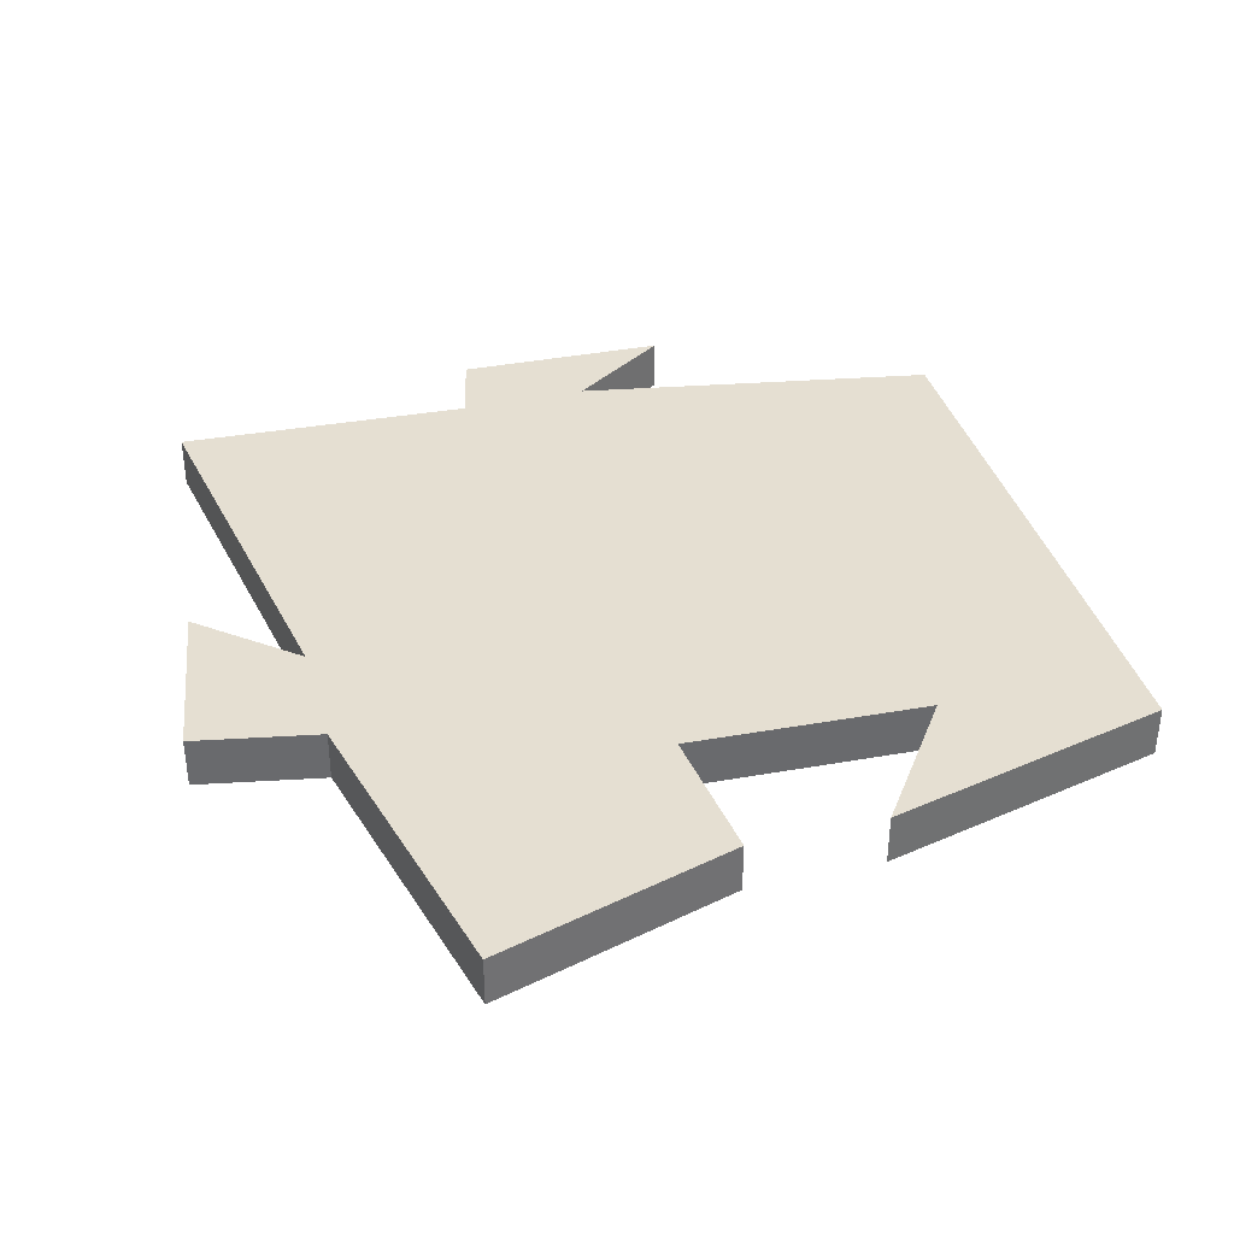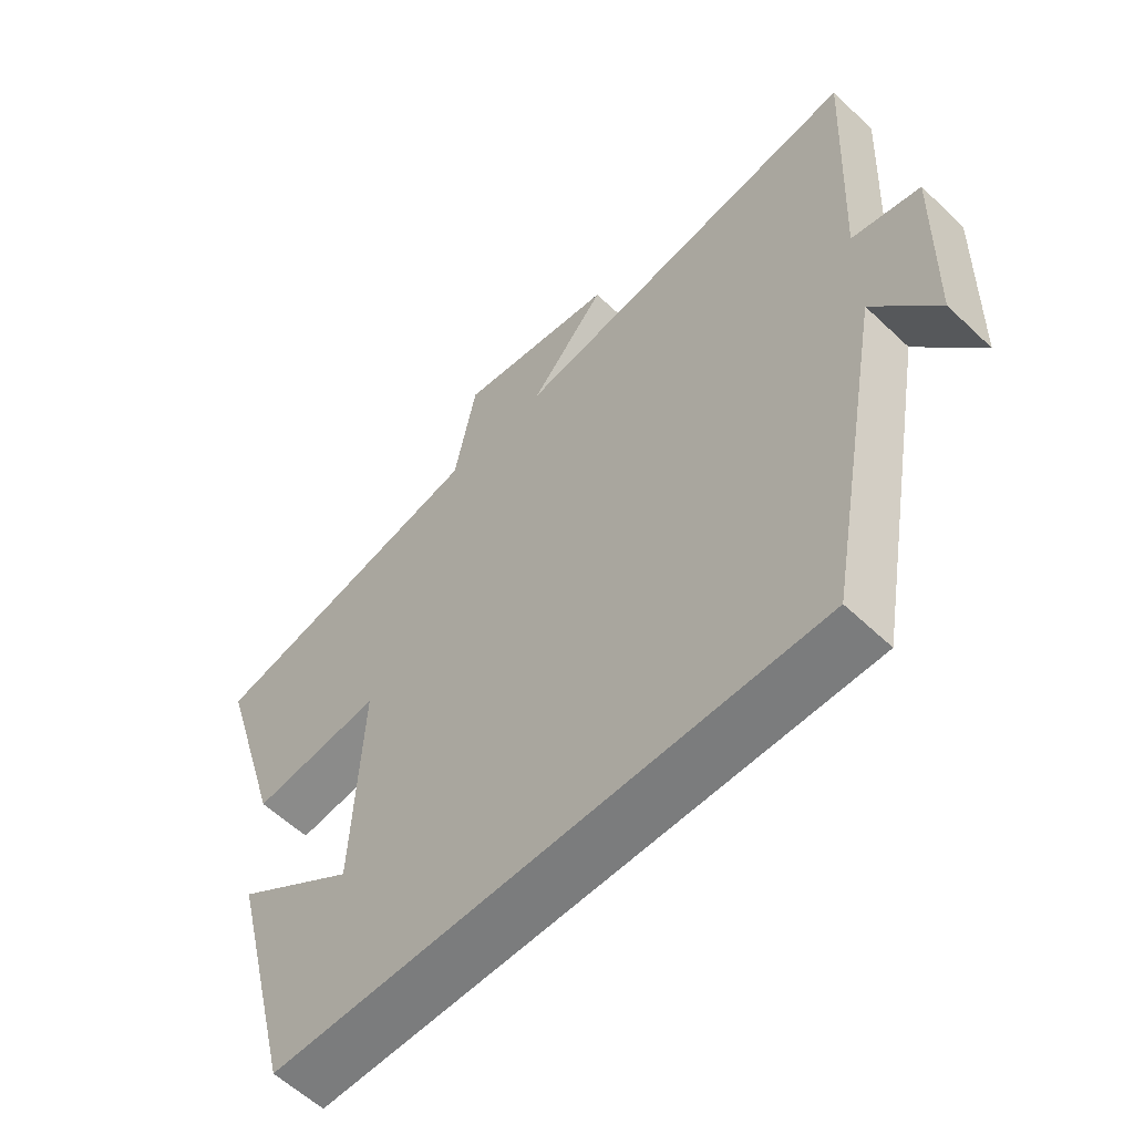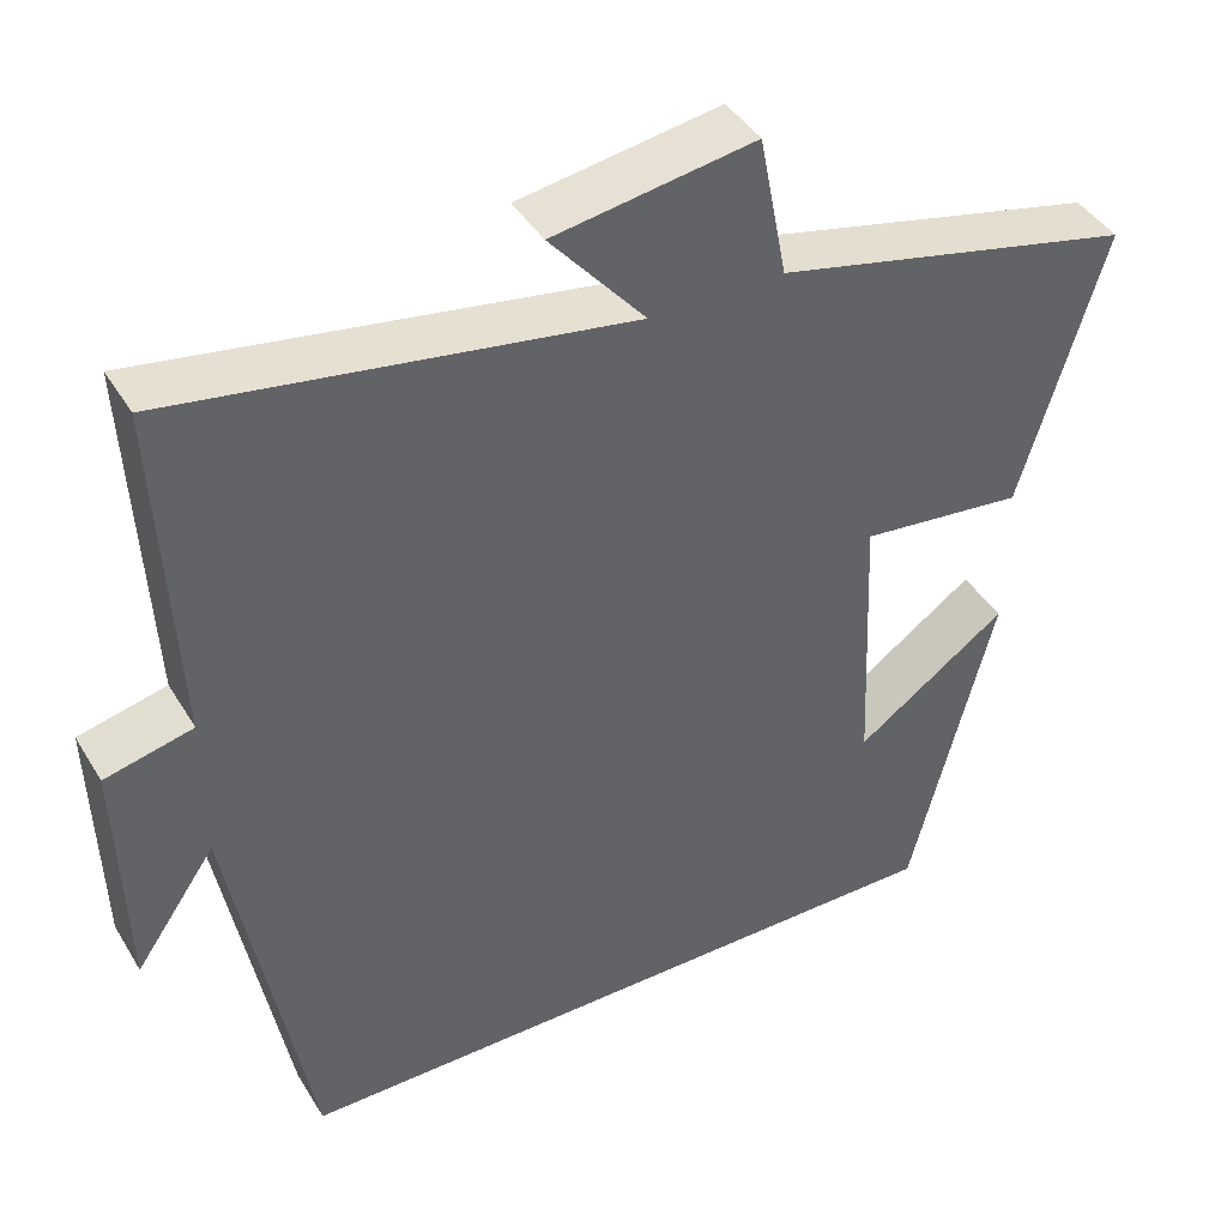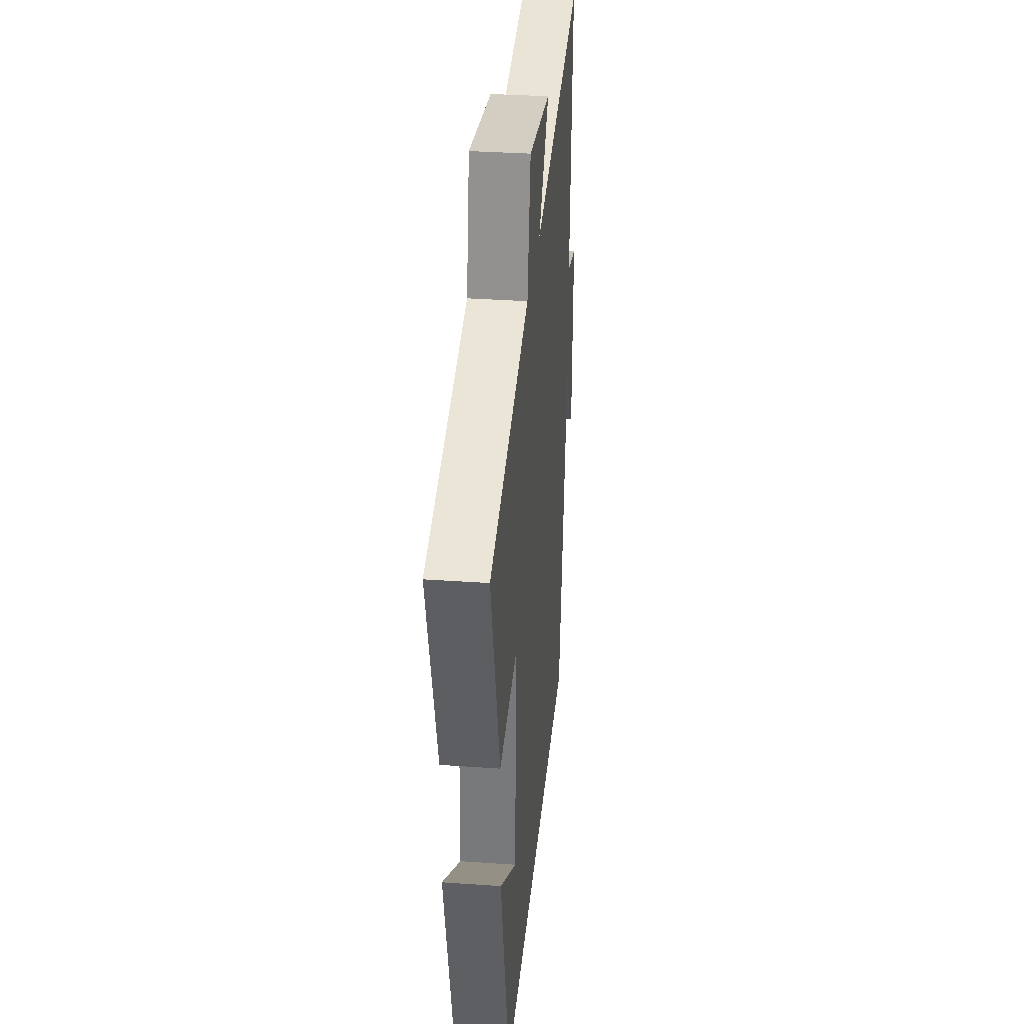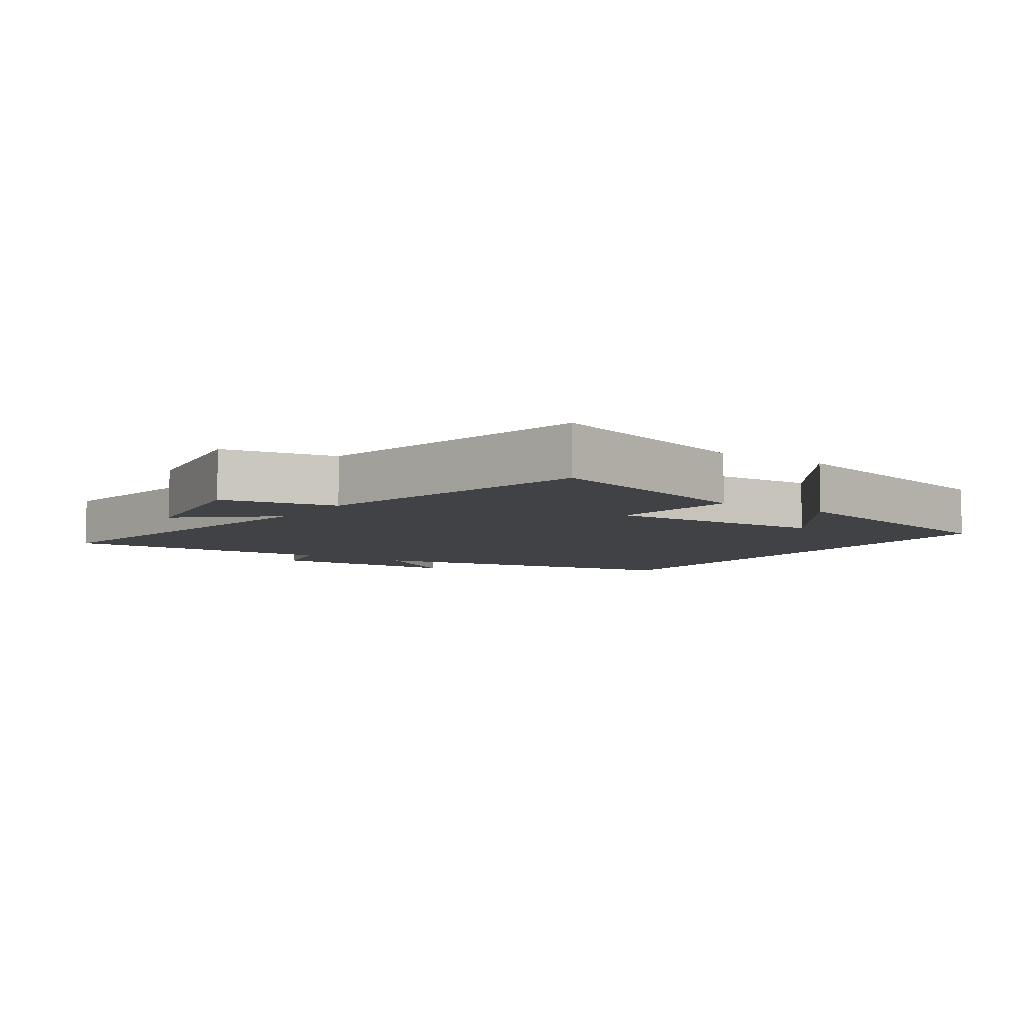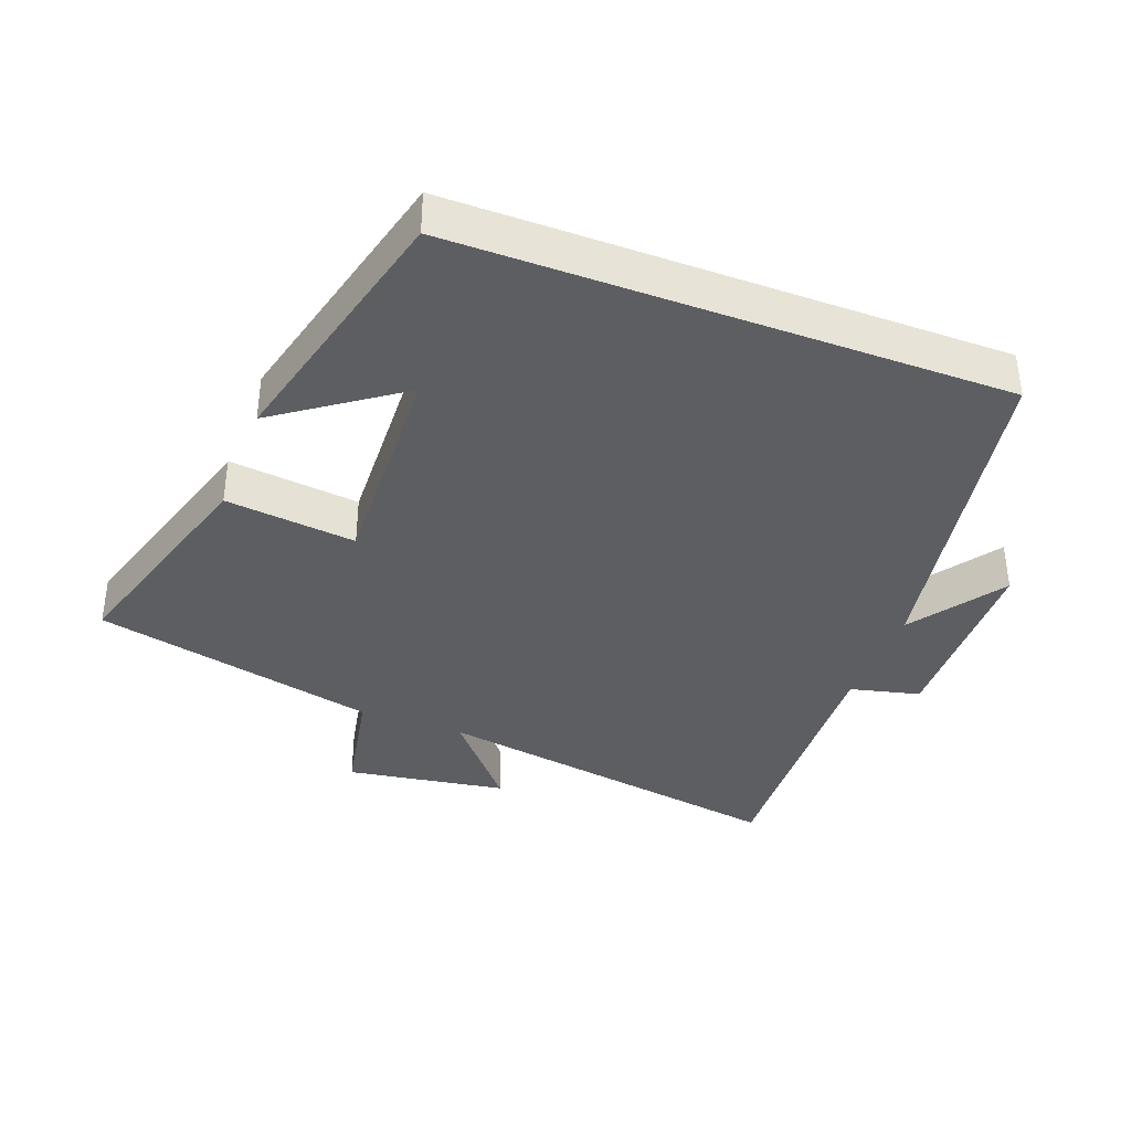
<metadata>
{"format":"obj","ext":"obj","renderer":"f3d","projection":"perspective","resolution":1024,"background":"white","views":[{"elev":37.3,"azim":74.6,"up":"+Y"},{"elev":-58.7,"azim":-134.3,"up":"+Z"},{"elev":42.3,"azim":-28.9,"up":"+Z"},{"elev":34.0,"azim":95.5,"up":"+Z"},{"elev":-6.6,"azim":55.8,"up":"+Y"},{"elev":-37.6,"azim":159.3,"up":"+Y"}]}
</metadata>
<code>
v 0.402 0.07 -0.5
v -0.409 0.07 -0.5
v -0.5 0.07 0.002
v -0.596 0.07 -0.137
v -0.604 0.07 0.153
v -0.5 0.07 0.178
v -0.52 0.07 0.587
v 0.017 0.07 0.5
v -0.096 0.07 0.633
v 0.142 0.07 0.671
v 0.175 0.07 0.5
v 0.599 0.07 0.403
v 0.5 0.07 0.072
v 0.306 0.07 0.094
v 0.32 0.07 -0.236
v 0.5 0.07 -0.108
v 0.402 0 -0.5
v -0.409 0 -0.5
v -0.5 0 0.002
v -0.596 0 -0.137
v -0.604 0 0.153
v -0.5 0 0.178
v -0.52 0 0.587
v 0.017 0 0.5
v -0.096 0 0.633
v 0.142 0 0.671
v 0.175 0 0.5
v 0.599 0 0.403
v 0.5 0 0.072
v 0.306 0 0.094
v 0.32 0 -0.236
v 0.5 0 -0.108
f 15 16 1
f 11 12 13 14
f 11 14 15
f 8 9 10 11
f 8 11 15
f 15 1 2
f 8 15 2
f 7 8 2
f 6 7 2
f 3 4 5 6
f 2 3 6
f 17 32 31
f 30 29 28 27
f 31 30 27
f 27 26 25 24
f 31 27 24
f 18 17 31
f 18 31 24
f 18 24 23
f 18 23 22
f 22 21 20 19
f 22 19 18
f 1 17 18 2
f 2 18 19 3
f 3 19 20 4
f 4 20 21 5
f 5 21 22 6
f 6 22 23 7
f 7 23 24 8
f 8 24 25 9
f 9 25 26 10
f 10 26 27 11
f 11 27 28 12
f 12 28 29 13
f 13 29 30 14
f 14 30 31 15
f 15 31 32 16
f 16 32 17 1

</code>
